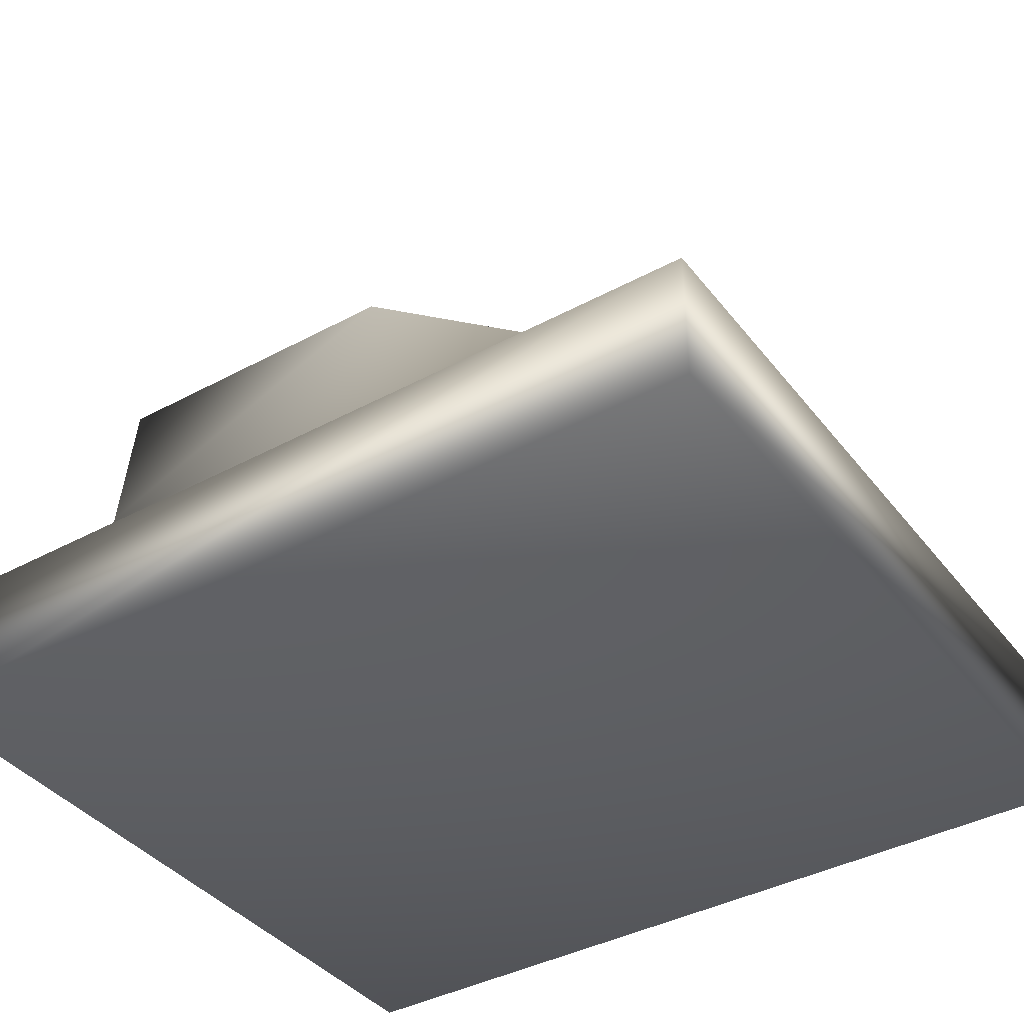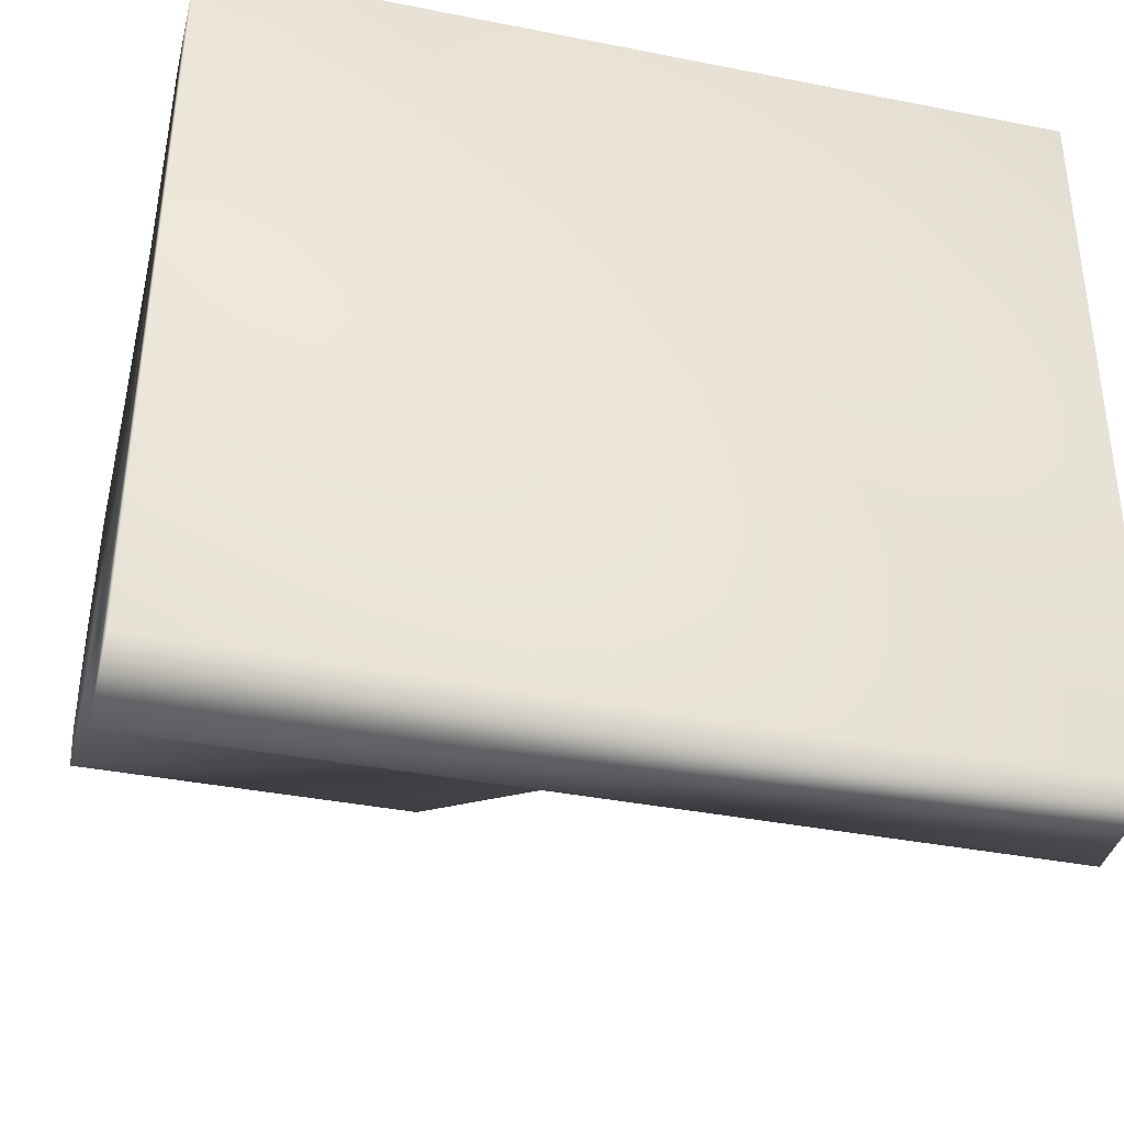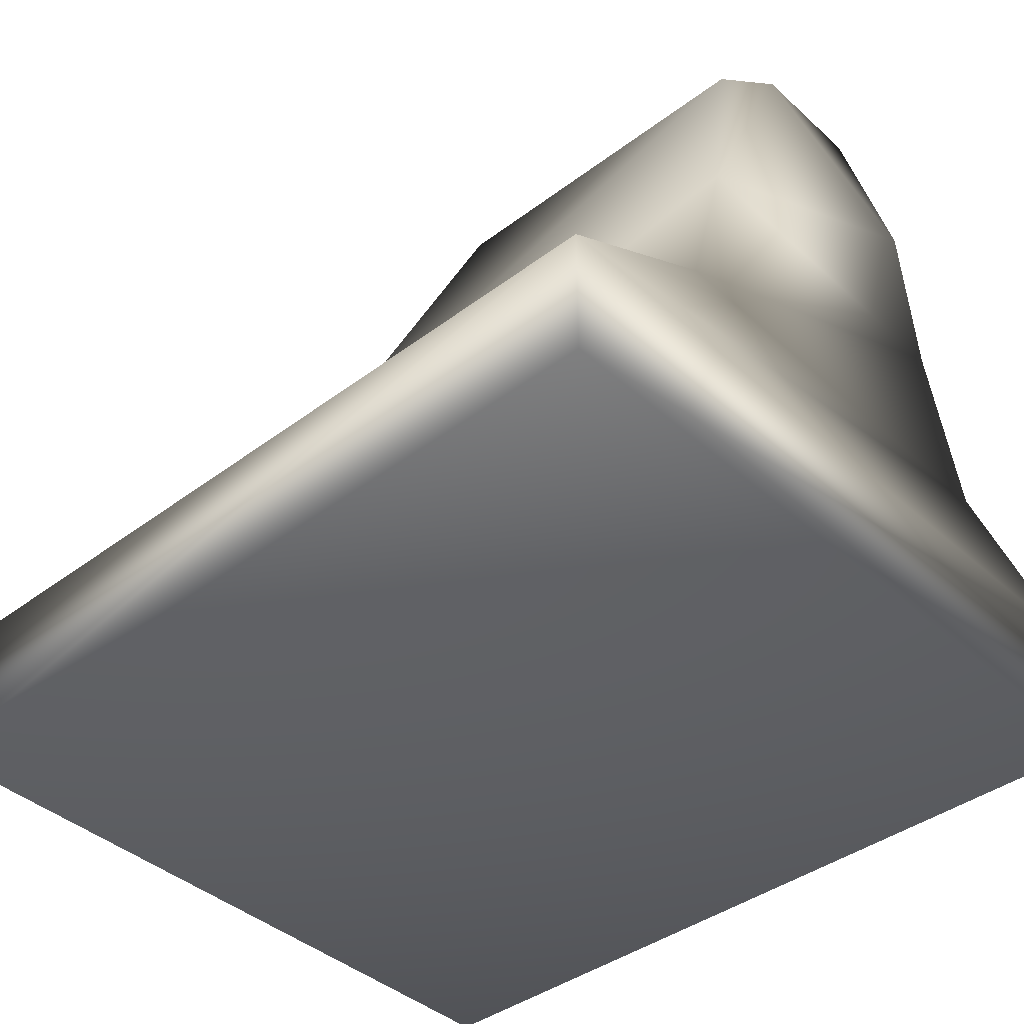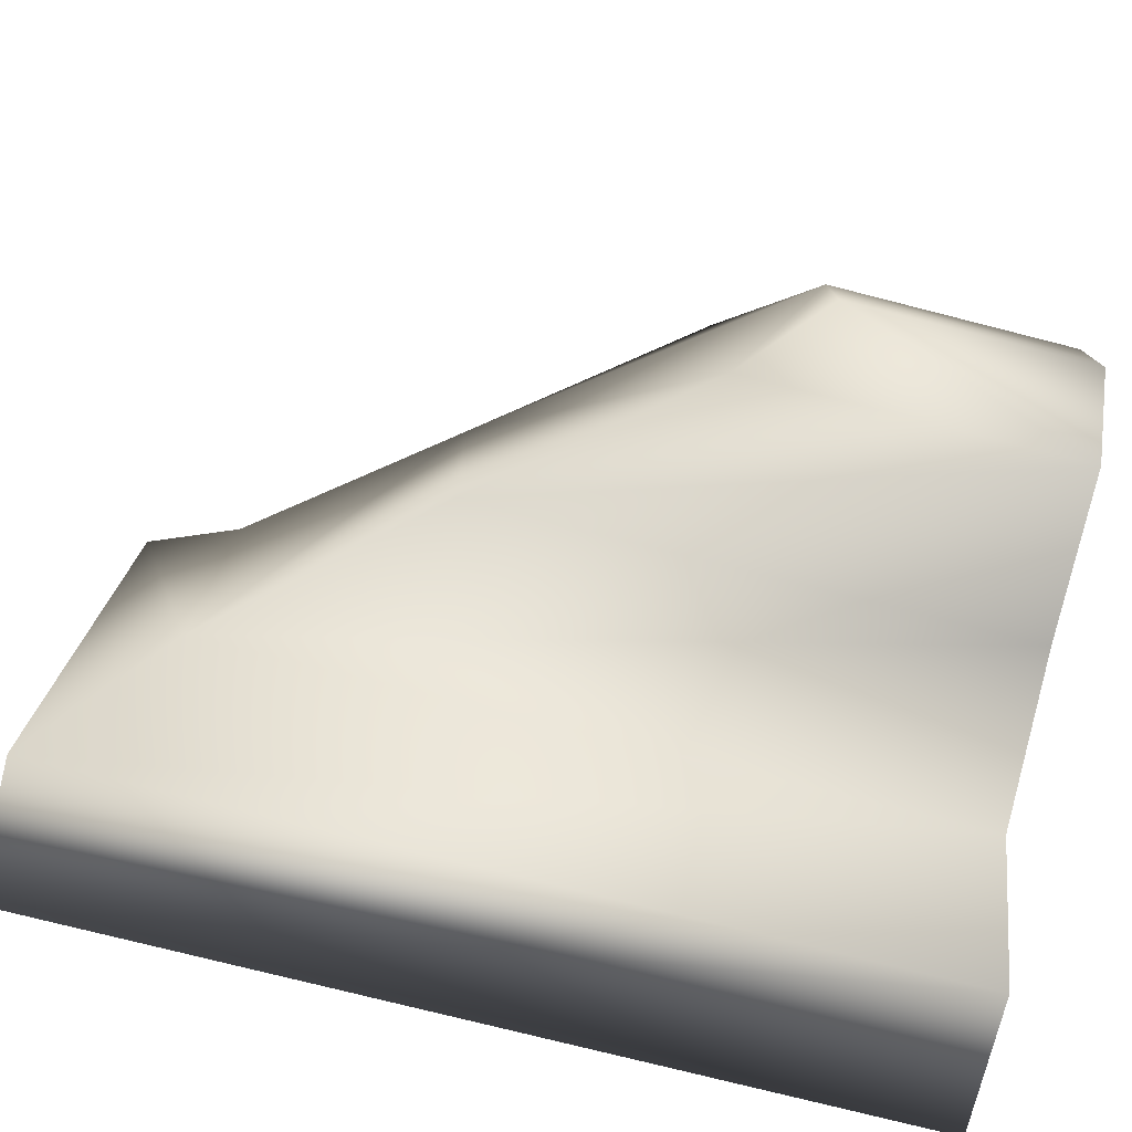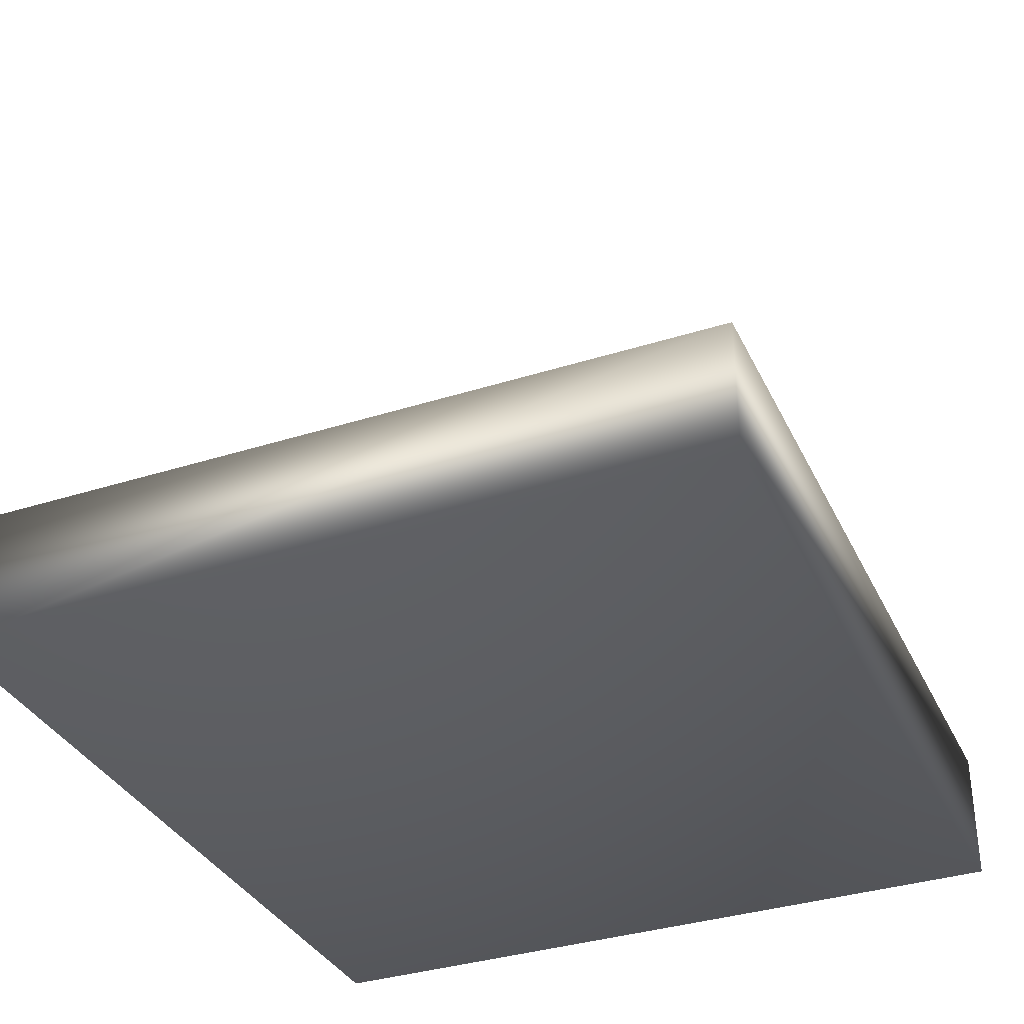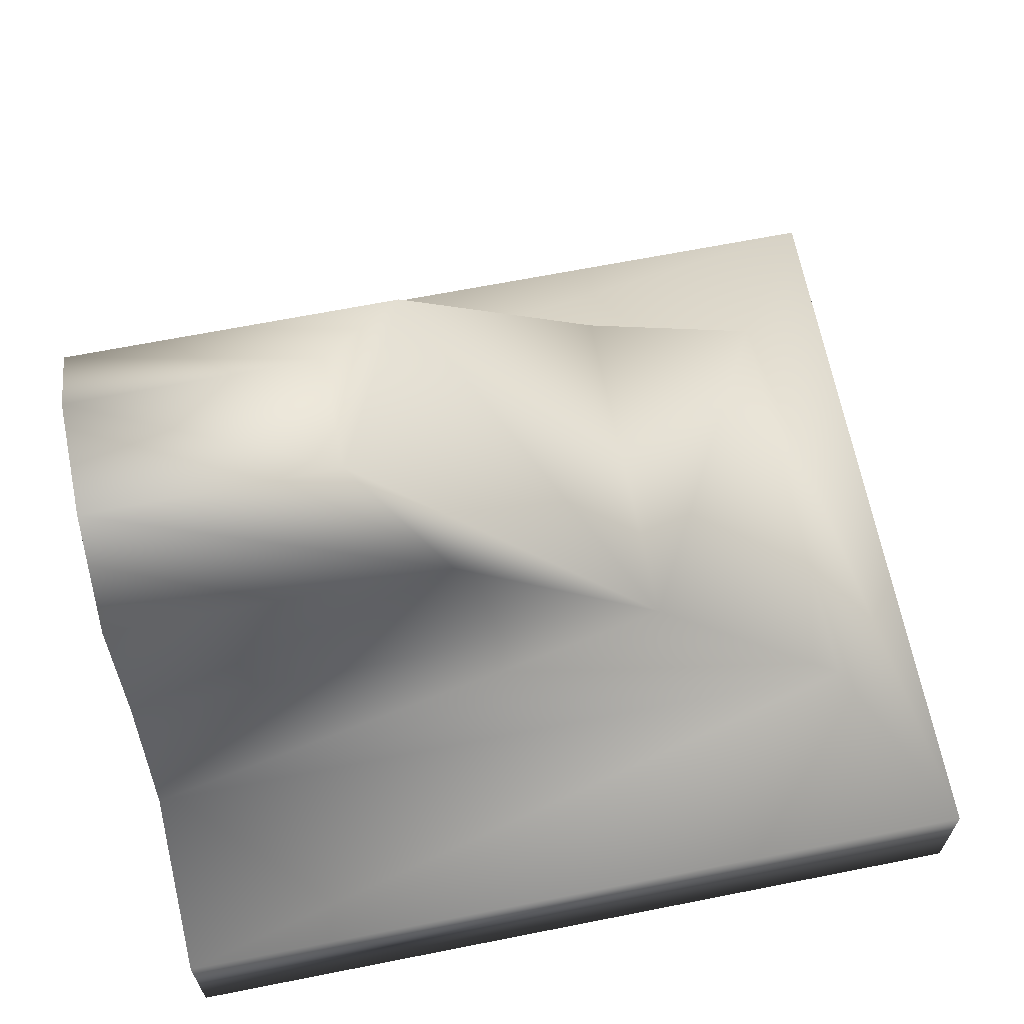
<metadata>
{"format":"obj","ext":"obj","renderer":"f3d","projection":"perspective","resolution":1024,"background":"white","views":[{"elev":-39.9,"azim":-146.3,"up":"+Z"},{"elev":-38.3,"azim":166.0,"up":"+Y"},{"elev":-40.2,"azim":42.9,"up":"+Z"},{"elev":-75.7,"azim":-14.3,"up":"+Y"},{"elev":-34.2,"azim":-67.4,"up":"+Z"},{"elev":65.5,"azim":168.7,"up":"+Z"}]}
</metadata>
<code>
v 0.01141 0.01314 -0.01302
v -0.03448 0.01314 -0.01302
v -0.02215 0.01041 -0.002806
v 0.01141 0.01041 -0.002806
v -0.009415 0.009302 0.007404
v -0.004058 0.003843 0.01215
v 0.01141 0.003843 0.01215
v 0.01141 0.009302 0.007404
v -0.004058 -0.003334 0.01236
v 0.01141 -0.003334 0.01236
v -0.009415 -0.008995 0.007808
v 0.01141 -0.008995 0.007808
v -0.03448 -0.01314 -0.01251
v 0.01141 -0.01314 -0.01251
v 0.01141 -0.01031 -0.0023
v -0.02215 -0.01031 -0.0023
v -0.04095 -0.02335 -0.02585
v -0.04095 0.02325 -0.02636
v 0.01141 0.02325 -0.02636
v 0.01141 -0.02335 -0.02585
v 0.01141 0.02325 -0.01807
v -0.04095 0.02325 -0.01807
v -0.04095 -0.02335 -0.01756
v 0.01141 -0.02335 -0.01756
f 3 4 1
f 1 2 3
f 7 8 5
f 5 6 7
f 10 7 6
f 6 9 10
f 12 10 9
f 9 11 12
f 15 16 13
f 13 14 15
f 19 20 17
f 17 18 19
f 3 2 13
f 13 16 3
f 4 15 14
f 14 1 4
f 2 1 21
f 21 22 2
f 4 3 5
f 5 8 4
f 14 13 23
f 23 24 14
f 16 15 12
f 12 11 16
f 6 3 11
f 11 9 6
f 6 5 3
f 16 11 3
f 13 2 22
f 22 23 13
f 1 14 24
f 24 21 1
f 10 15 8
f 8 7 10
f 10 12 15
f 4 8 15
f 22 21 19
f 19 18 22
f 24 23 17
f 17 20 24
f 23 22 18
f 18 17 23
f 21 24 20
f 20 19 21

</code>
